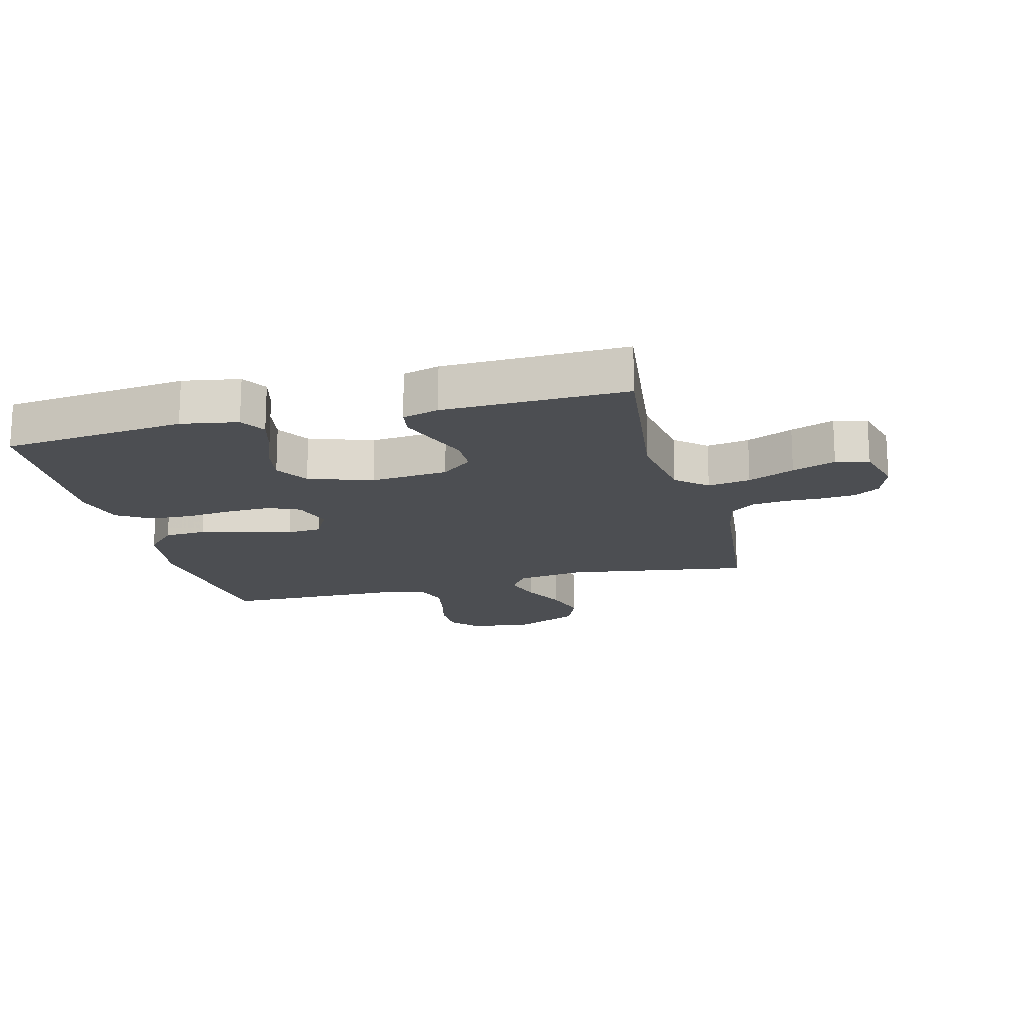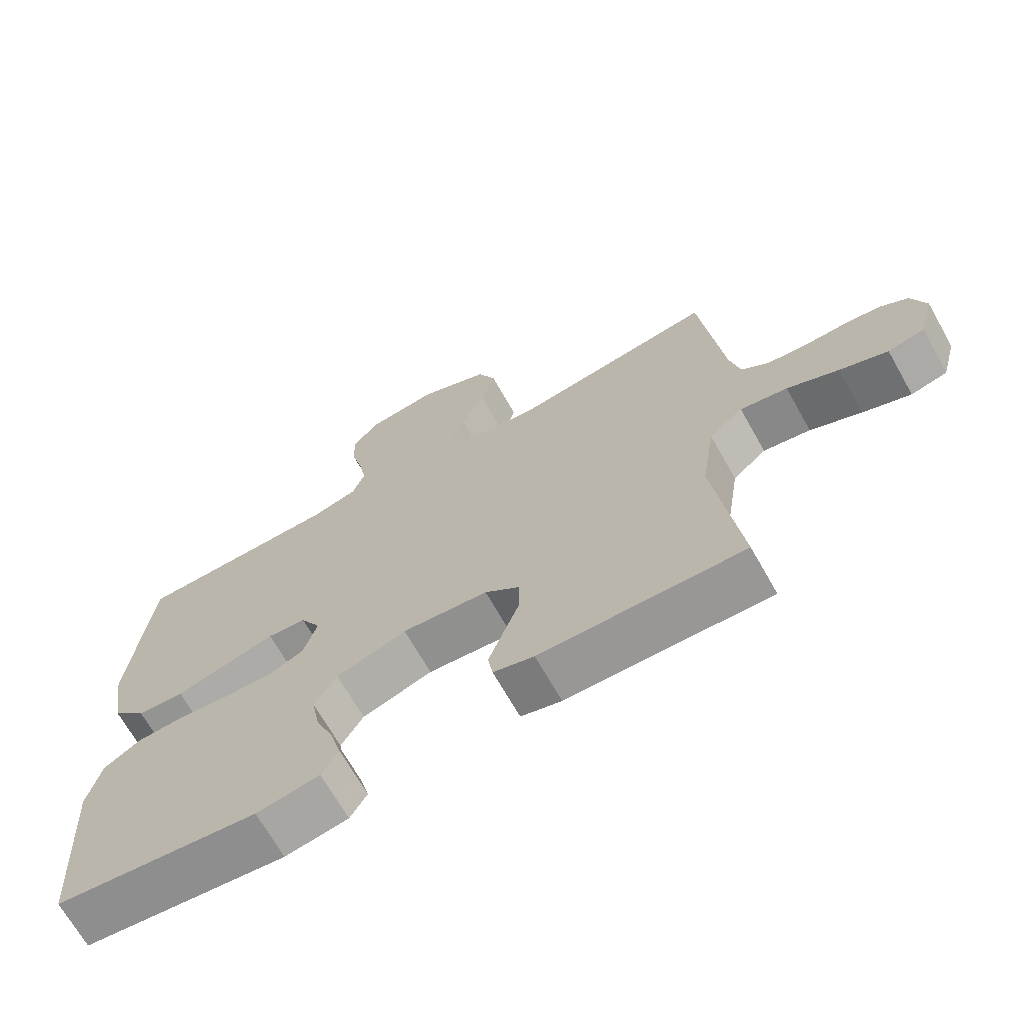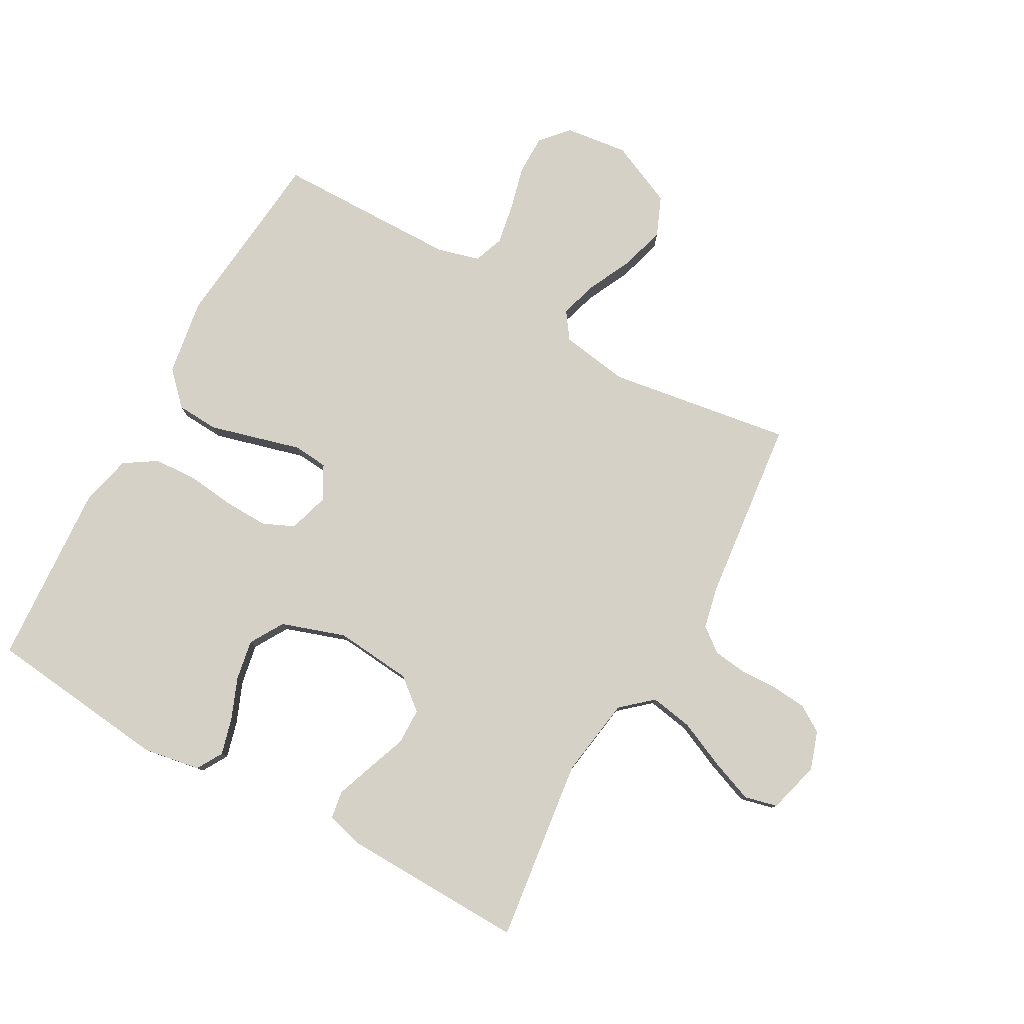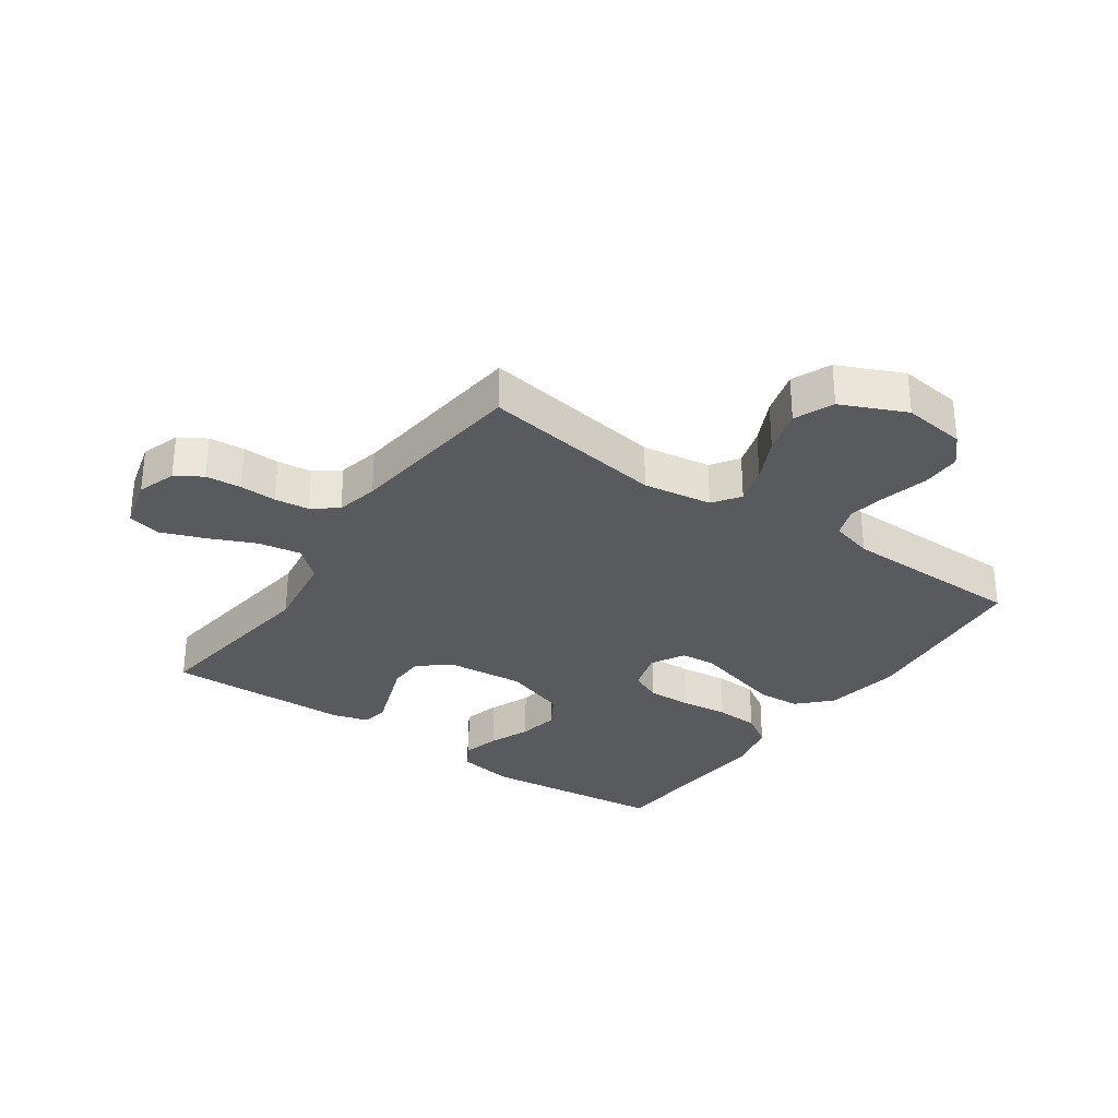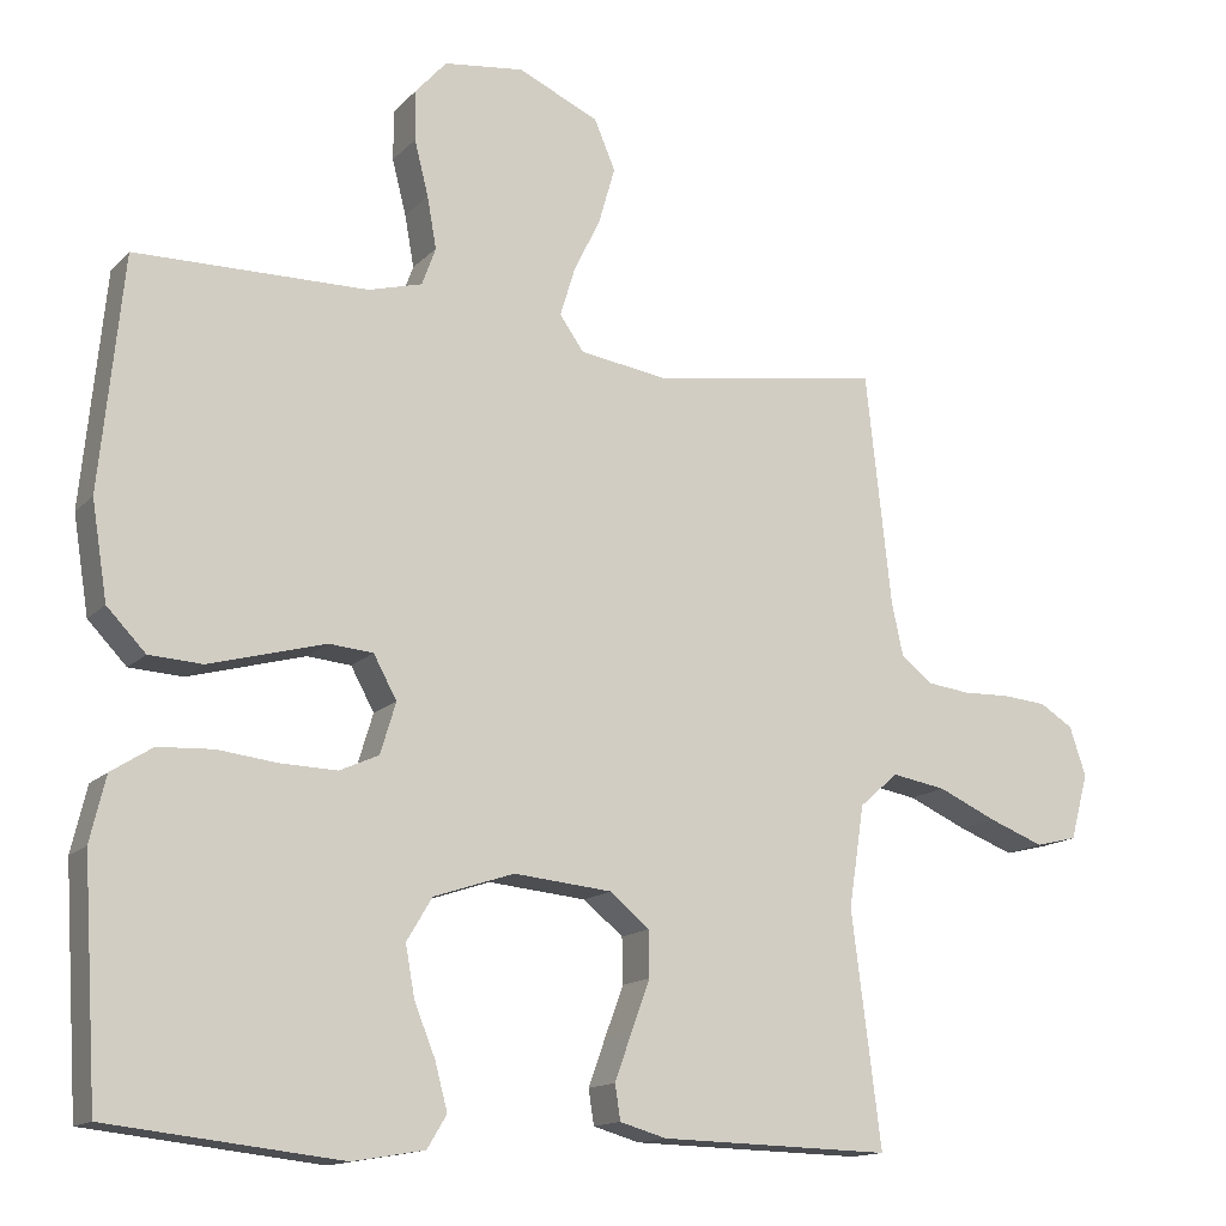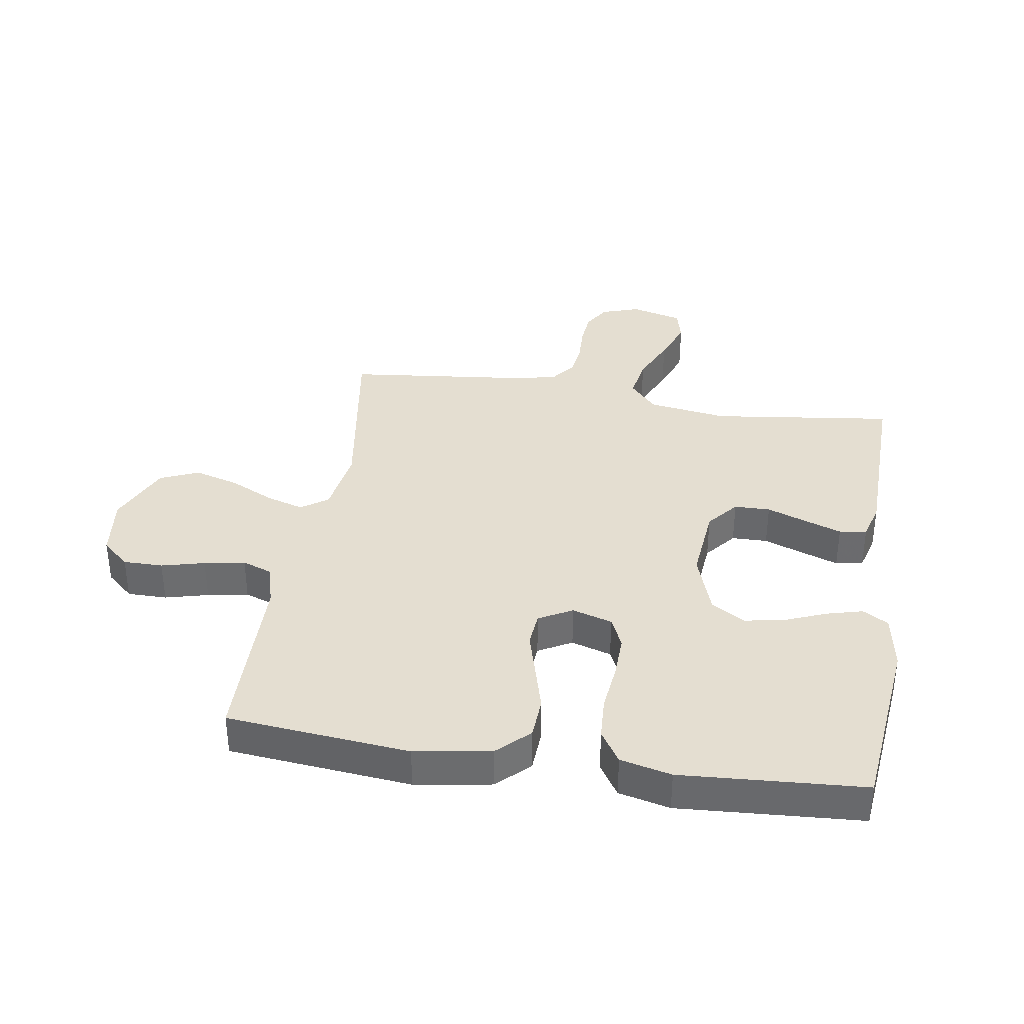
<metadata>
{"format":"obj","ext":"obj","renderer":"f3d","projection":"perspective","resolution":1024,"background":"white","views":[{"elev":-17.0,"azim":-165.5,"up":"+Y"},{"elev":-69.0,"azim":-150.5,"up":"+Z"},{"elev":79.6,"azim":-150.9,"up":"+Y"},{"elev":-30.8,"azim":-35.0,"up":"+Y"},{"elev":-14.4,"azim":153.1,"up":"+Z"},{"elev":36.5,"azim":98.9,"up":"+Y"}]}
</metadata>
<code>
v -0.5 0.07 -0.5
v -0.462 0.07 -0.2
v -0.482 0.07 -0.069
v -0.532 0.07 -0.025
v -0.602 0.07 -0.037
v -0.678 0.07 -0.071
v -0.749 0.07 -0.098
v -0.803 0.07 -0.085
v -0.826 0.07 0
v -0.805 0.07 0.063
v -0.762 0.07 0.09
v -0.704 0.07 0.095
v -0.644 0.07 0.093
v -0.588 0.07 0.1
v -0.548 0.07 0.131
v -0.533 0.07 0.2
v -0.5 0.07 0.5
v -0.2 0.07 0.454
v -0.088 0.07 0.471
v -0.057 0.07 0.515
v -0.076 0.07 0.577
v -0.111 0.07 0.649
v -0.132 0.07 0.722
v -0.105 0.07 0.786
v 0 0.07 0.833
v 0.103 0.07 0.82
v 0.143 0.07 0.775
v 0.143 0.07 0.71
v 0.125 0.07 0.639
v 0.113 0.07 0.572
v 0.131 0.07 0.523
v 0.2 0.07 0.504
v 0.5 0.07 0.5
v 0.53 0.07 0.2
v 0.51 0.07 0.075
v 0.46 0.07 0.023
v 0.391 0.07 0.019
v 0.314 0.07 0.04
v 0.241 0.07 0.06
v 0.184 0.07 0.055
v 0.154 0.07 0
v 0.174 0.07 -0.066
v 0.225 0.07 -0.089
v 0.297 0.07 -0.087
v 0.375 0.07 -0.078
v 0.446 0.07 -0.082
v 0.499 0.07 -0.116
v 0.519 0.07 -0.2
v 0.5 0.07 -0.5
v 0.2 0.07 -0.533
v 0.107 0.07 -0.517
v 0.082 0.07 -0.475
v 0.098 0.07 -0.415
v 0.125 0.07 -0.348
v 0.137 0.07 -0.282
v 0.104 0.07 -0.227
v 0 0.07 -0.192
v -0.127 0.07 -0.204
v -0.178 0.07 -0.246
v -0.179 0.07 -0.305
v -0.155 0.07 -0.37
v -0.133 0.07 -0.431
v -0.14 0.07 -0.476
v -0.2 0.07 -0.493
v -0.5 0 -0.5
v -0.462 0 -0.2
v -0.482 0 -0.069
v -0.532 0 -0.025
v -0.602 0 -0.037
v -0.678 0 -0.071
v -0.749 0 -0.098
v -0.803 0 -0.085
v -0.826 0 0
v -0.805 0 0.063
v -0.762 0 0.09
v -0.704 0 0.095
v -0.644 0 0.093
v -0.588 0 0.1
v -0.548 0 0.131
v -0.533 0 0.2
v -0.5 0 0.5
v -0.2 0 0.454
v -0.088 0 0.471
v -0.057 0 0.515
v -0.076 0 0.577
v -0.111 0 0.649
v -0.132 0 0.722
v -0.105 0 0.786
v 0 0 0.833
v 0.103 0 0.82
v 0.143 0 0.775
v 0.143 0 0.71
v 0.125 0 0.639
v 0.113 0 0.572
v 0.131 0 0.523
v 0.2 0 0.504
v 0.5 0 0.5
v 0.53 0 0.2
v 0.51 0 0.075
v 0.46 0 0.023
v 0.391 0 0.019
v 0.314 0 0.04
v 0.241 0 0.06
v 0.184 0 0.055
v 0.154 0 0
v 0.174 0 -0.066
v 0.225 0 -0.089
v 0.297 0 -0.087
v 0.375 0 -0.078
v 0.446 0 -0.082
v 0.499 0 -0.116
v 0.519 0 -0.2
v 0.5 0 -0.5
v 0.2 0 -0.533
v 0.107 0 -0.517
v 0.082 0 -0.475
v 0.098 0 -0.415
v 0.125 0 -0.348
v 0.137 0 -0.282
v 0.104 0 -0.227
v 0 0 -0.192
v -0.127 0 -0.204
v -0.178 0 -0.246
v -0.179 0 -0.305
v -0.155 0 -0.37
v -0.133 0 -0.431
v -0.14 0 -0.476
v -0.2 0 -0.493
f 63 64 1 2
f 60 61 62 63
f 60 63 2 3
f 59 60 3 4
f 58 59 4
f 57 58 4
f 51 52 53 54
f 51 54 55
f 50 51 55
f 49 50 55
f 48 49 55 56
f 44 45 46 47
f 43 44 47 48
f 36 37 38 39
f 34 35 36 39
f 32 33 34 39
f 31 32 39 40
f 30 31 40 41
f 26 27 28 29
f 26 29 30
f 25 26 30
f 24 25 30 41
f 21 22 23 24
f 20 21 24 41
f 16 17 18
f 15 16 18 19
f 14 15 19
f 10 11 12 13
f 10 13 14
f 9 10 14
f 8 9 14
f 5 6 7 8
f 5 8 14 19
f 43 48 56 57
f 42 43 57 4
f 19 20 41 42
f 19 42 4
f 4 5 19
f 66 65 128 127
f 127 126 125 124
f 67 66 127 124
f 68 67 124 123
f 68 123 122
f 68 122 121
f 118 117 116 115
f 119 118 115
f 119 115 114
f 119 114 113
f 120 119 113 112
f 111 110 109 108
f 112 111 108 107
f 103 102 101 100
f 103 100 99 98
f 103 98 97 96
f 104 103 96 95
f 105 104 95 94
f 93 92 91 90
f 94 93 90
f 94 90 89
f 105 94 89 88
f 88 87 86 85
f 105 88 85 84
f 82 81 80
f 83 82 80 79
f 83 79 78
f 77 76 75 74
f 78 77 74
f 78 74 73
f 78 73 72
f 72 71 70 69
f 83 78 72 69
f 121 120 112 107
f 68 121 107 106
f 106 105 84 83
f 68 106 83
f 83 69 68
f 1 65 66 2
f 2 66 67 3
f 3 67 68 4
f 4 68 69 5
f 5 69 70 6
f 6 70 71 7
f 7 71 72 8
f 8 72 73 9
f 9 73 74 10
f 10 74 75 11
f 11 75 76 12
f 12 76 77 13
f 13 77 78 14
f 14 78 79 15
f 15 79 80 16
f 16 80 81 17
f 17 81 82 18
f 18 82 83 19
f 19 83 84 20
f 20 84 85 21
f 21 85 86 22
f 22 86 87 23
f 23 87 88 24
f 24 88 89 25
f 25 89 90 26
f 26 90 91 27
f 27 91 92 28
f 28 92 93 29
f 29 93 94 30
f 30 94 95 31
f 31 95 96 32
f 32 96 97 33
f 33 97 98 34
f 34 98 99 35
f 35 99 100 36
f 36 100 101 37
f 37 101 102 38
f 38 102 103 39
f 39 103 104 40
f 40 104 105 41
f 41 105 106 42
f 42 106 107 43
f 43 107 108 44
f 44 108 109 45
f 45 109 110 46
f 46 110 111 47
f 47 111 112 48
f 48 112 113 49
f 49 113 114 50
f 50 114 115 51
f 51 115 116 52
f 52 116 117 53
f 53 117 118 54
f 54 118 119 55
f 55 119 120 56
f 56 120 121 57
f 57 121 122 58
f 58 122 123 59
f 59 123 124 60
f 60 124 125 61
f 61 125 126 62
f 62 126 127 63
f 63 127 128 64
f 64 128 65 1

</code>
